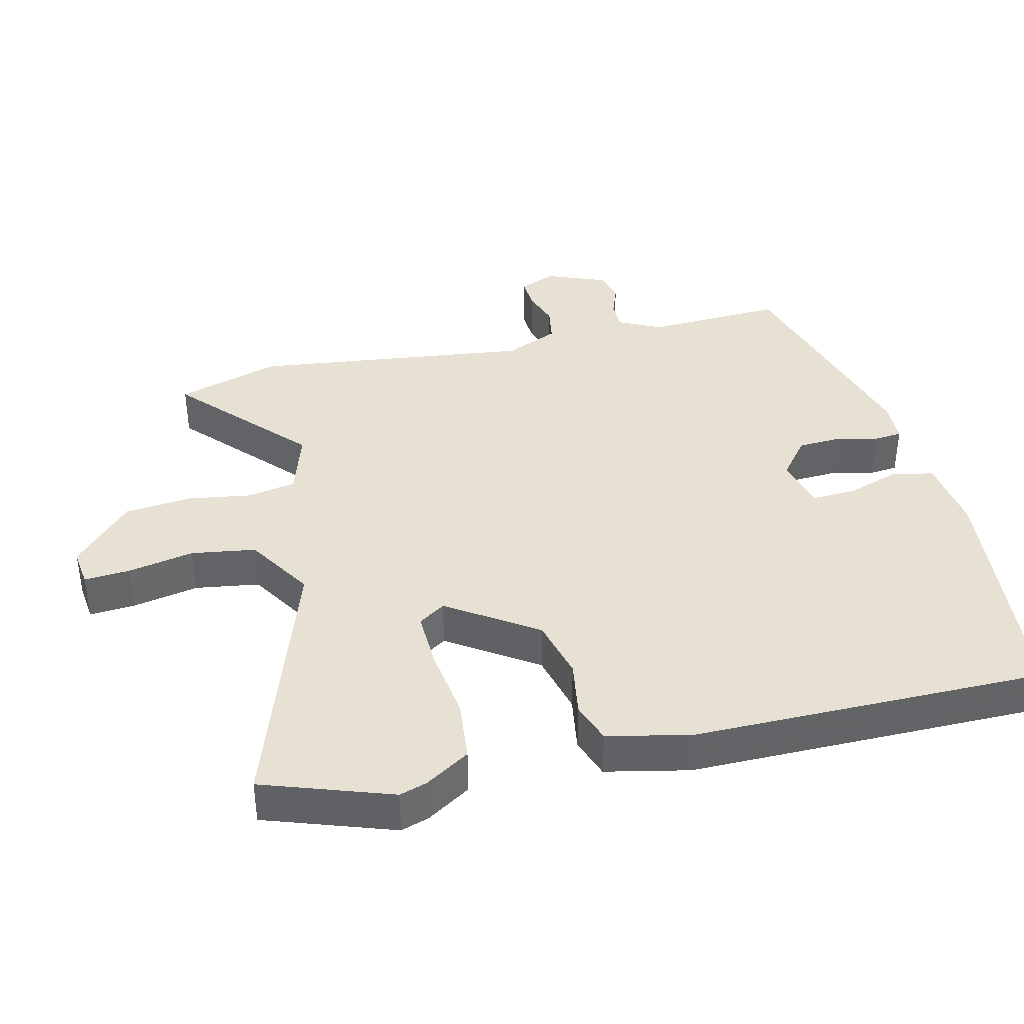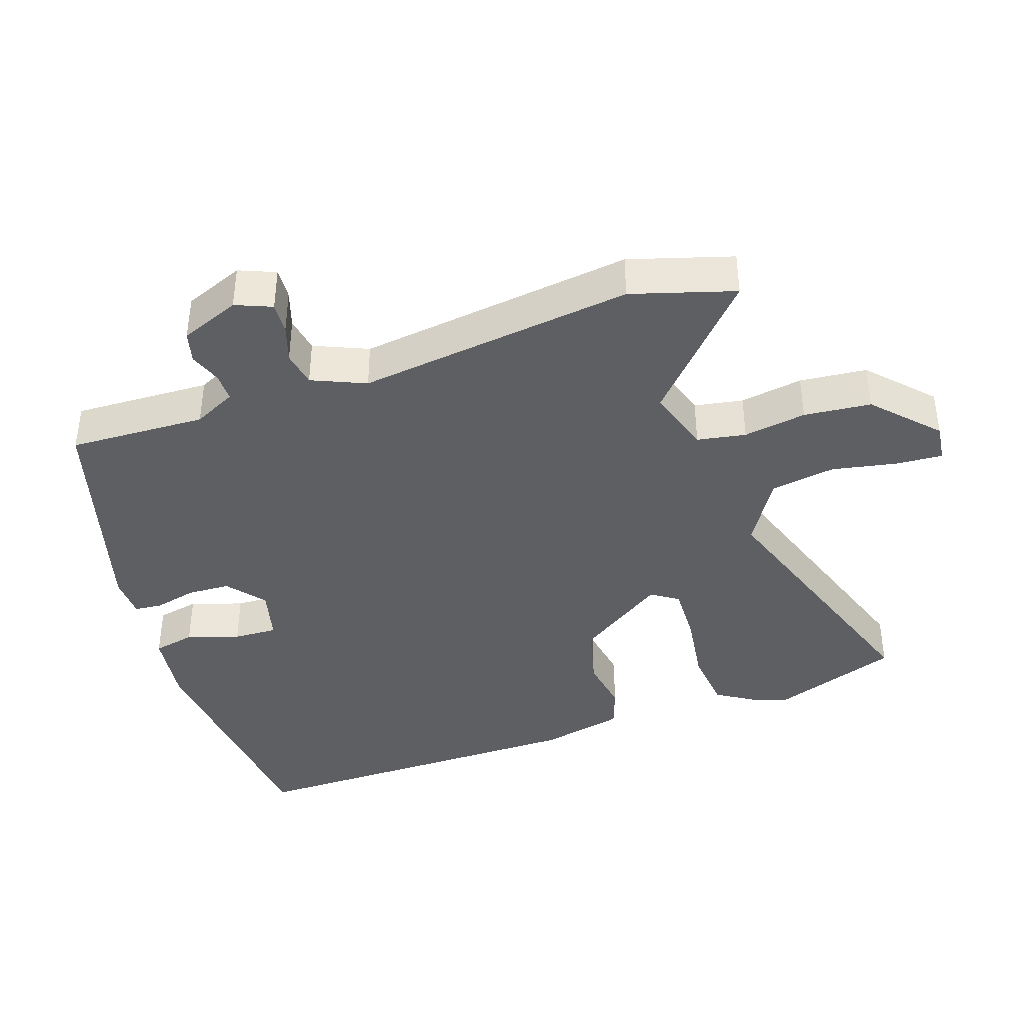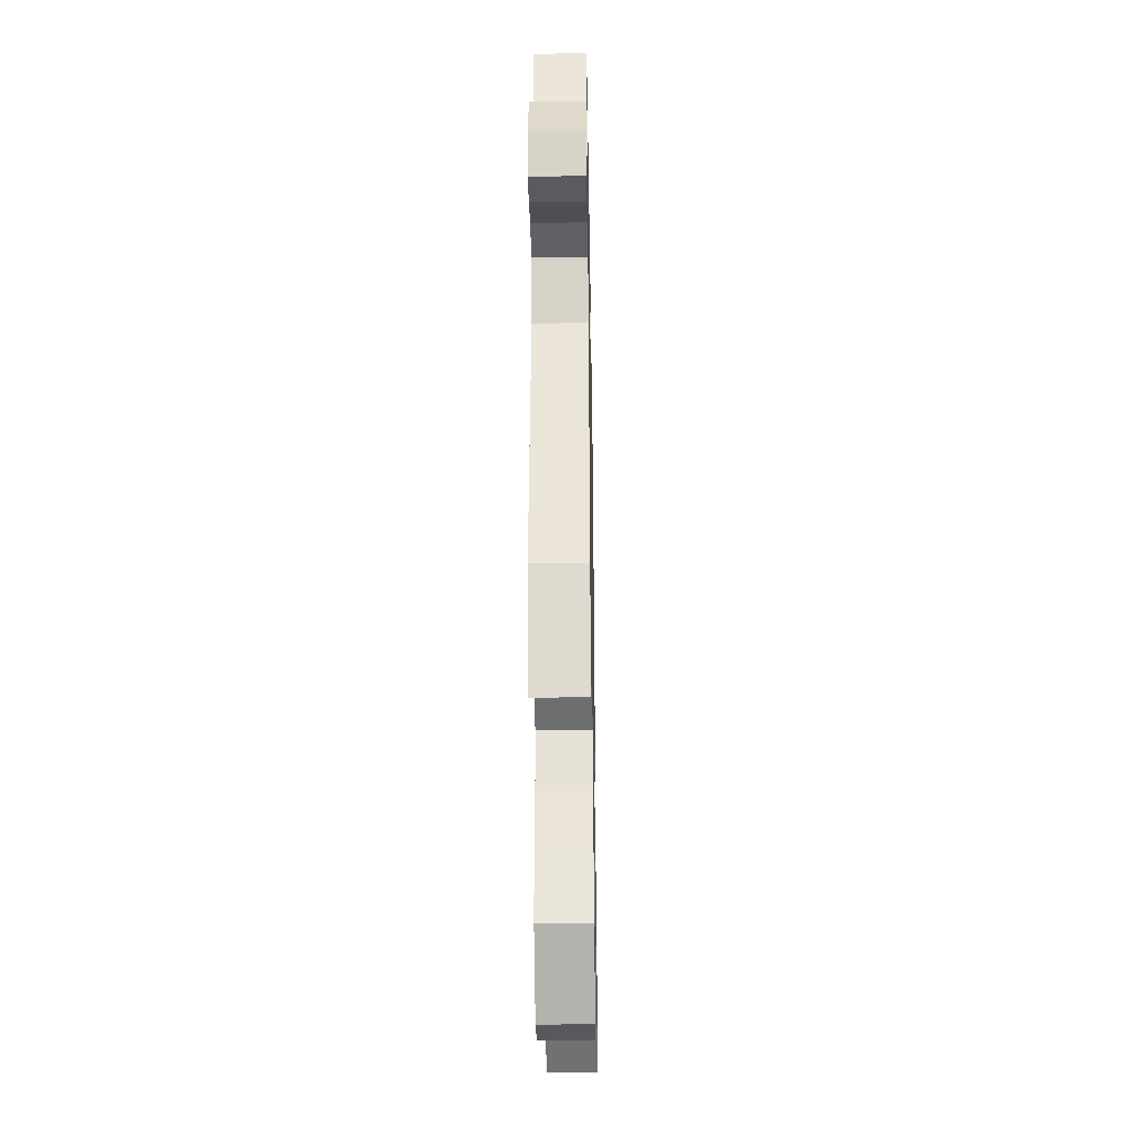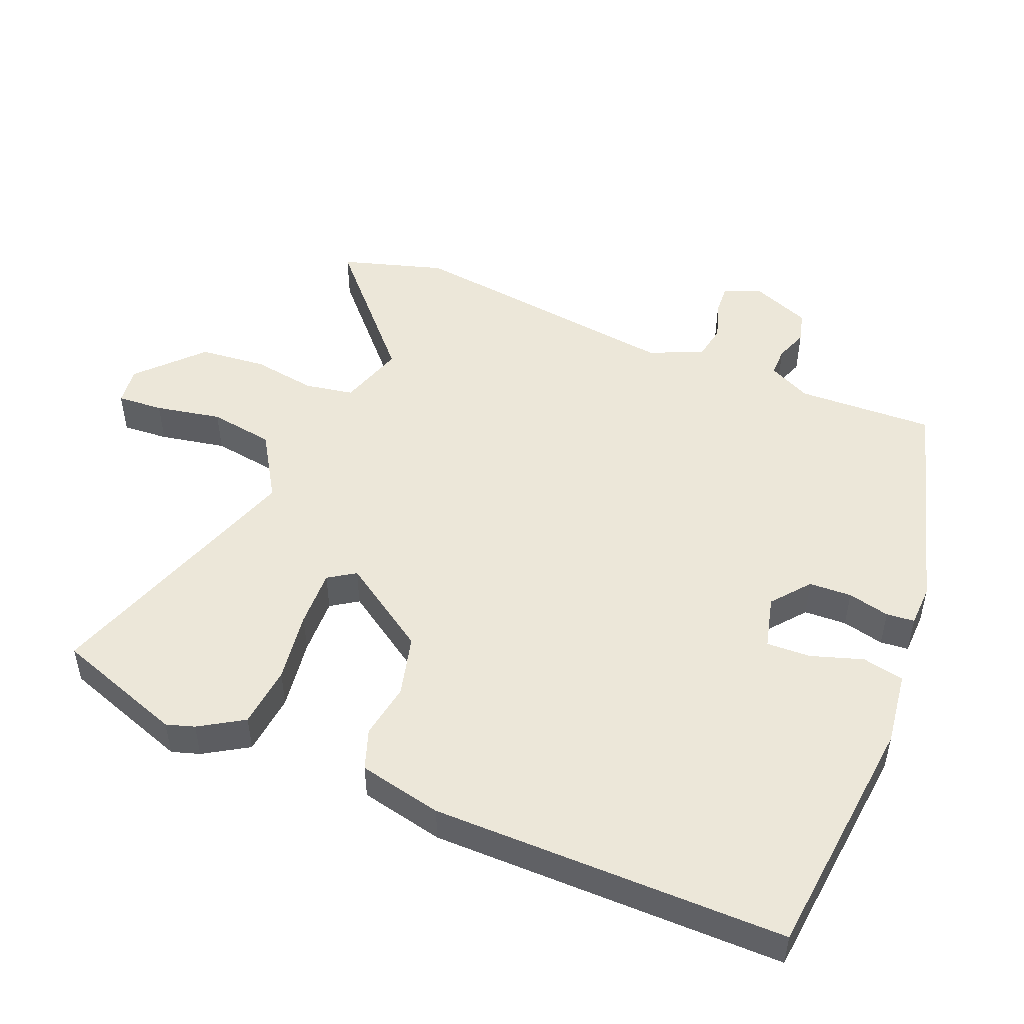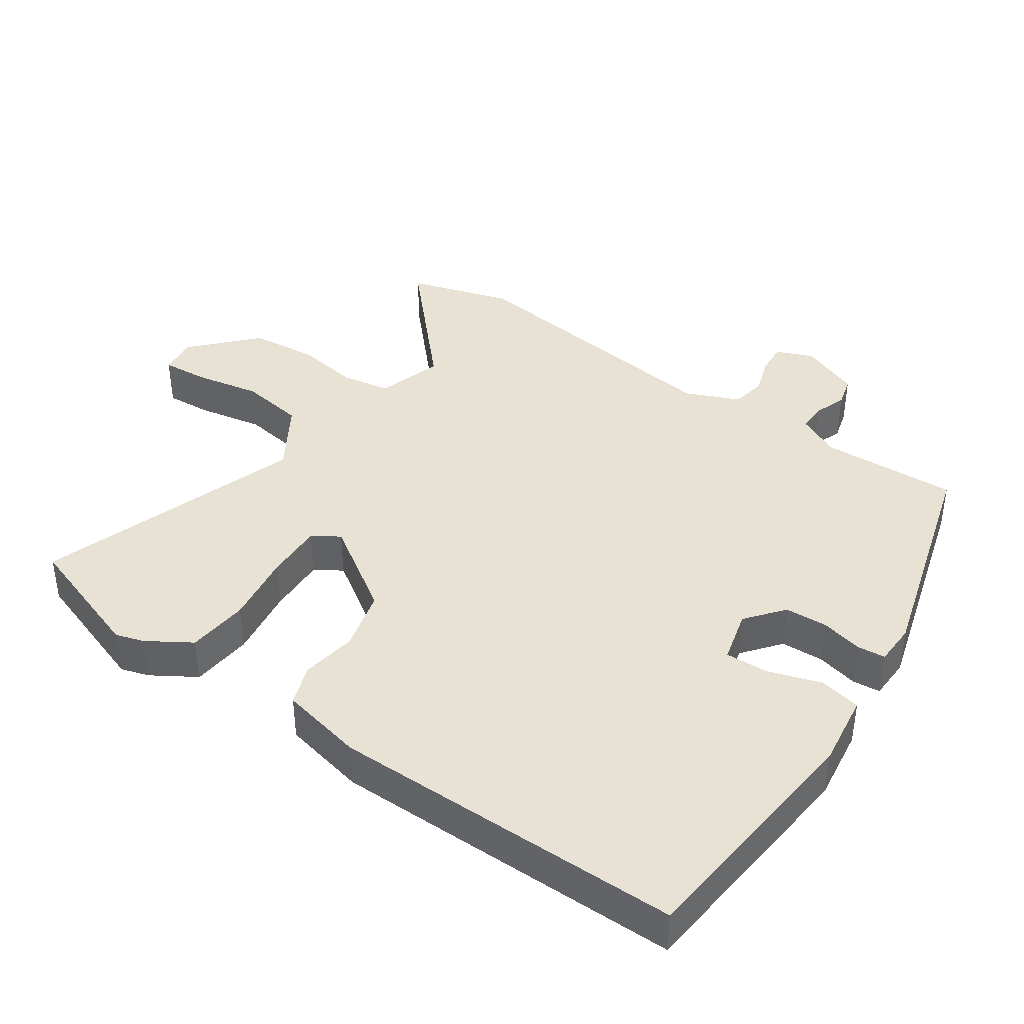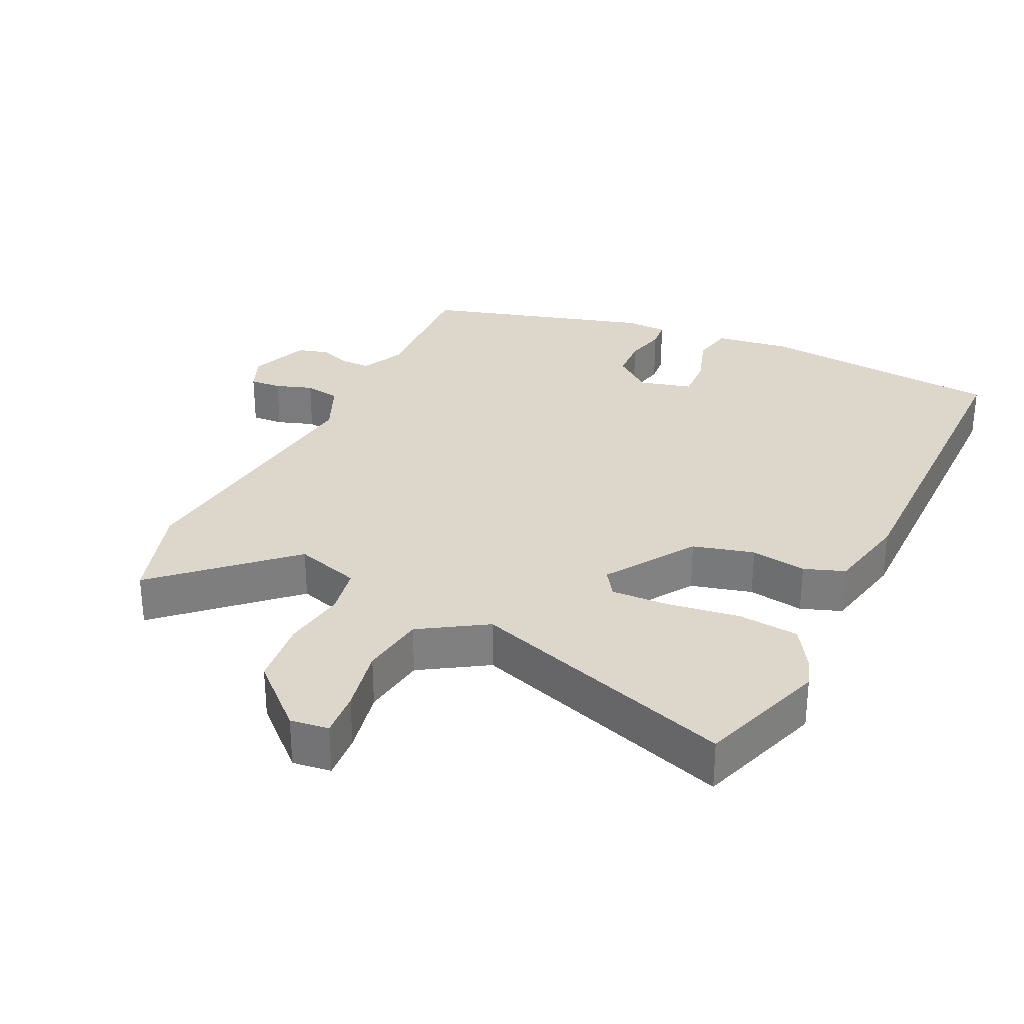
<metadata>
{"format":"obj","ext":"obj","renderer":"f3d","projection":"perspective","resolution":1024,"background":"white","views":[{"elev":39.4,"azim":-103.3,"up":"+Y"},{"elev":-40.4,"azim":109.1,"up":"+Y"},{"elev":-36.7,"azim":91.0,"up":"+Z"},{"elev":49.9,"azim":-67.3,"up":"+Y"},{"elev":40.6,"azim":-55.3,"up":"+Y"},{"elev":30.4,"azim":-154.6,"up":"+Y"}]}
</metadata>
<code>
v 0.473 0.07 0.379
v 0.464 0.07 0.179
v 0.494 0.07 0.117
v 0.536 0.07 0.117
v 0.583 0.07 0.134
v 0.628 0.07 0.122
v 0.662 0.07 0.035
v 0.64 0.07 -0.018
v 0.594 0.07 -0.015
v 0.54 0.07 0.003
v 0.488 0.07 -0.006
v 0.454 0.07 -0.084
v 0.503 0.07 -0.489
v 0.457 0.07 -0.639
v 0.276 0.07 -0.472
v 0.181 0.07 -0.502
v 0.168 0.07 -0.573
v 0.182 0.07 -0.665
v 0.172 0.07 -0.763
v 0.082 0.07 -0.847
v 0.026 0.07 -0.84
v 0.031 0.07 -0.773
v 0.05 0.07 -0.677
v 0.036 0.07 -0.583
v -0.06 0.07 -0.523
v -0.447 0.07 -0.654
v -0.511 0.07 -0.467
v -0.498 0.07 -0.426
v -0.458 0.07 -0.362
v -0.368 0.07 -0.353
v -0.264 0.07 -0.368
v -0.18 0.07 -0.371
v -0.154 0.07 -0.332
v -0.239 0.07 -0.203
v -0.328 0.07 -0.18
v -0.409 0.07 -0.193
v -0.468 0.07 -0.172
v -0.494 0.07 -0.05
v -0.493 0.07 0.465
v -0.133 0.07 0.5
v -0.025 0.07 0.485
v -0.013 0.07 0.424
v -0.038 0.07 0.348
v -0.041 0.07 0.284
v 0.036 0.07 0.264
v 0.091 0.07 0.308
v 0.094 0.07 0.37
v 0.08 0.07 0.431
v 0.084 0.07 0.472
v 0.145 0.07 0.474
v 0.473 0 0.379
v 0.464 0 0.179
v 0.494 0 0.117
v 0.536 0 0.117
v 0.583 0 0.134
v 0.628 0 0.122
v 0.662 0 0.035
v 0.64 0 -0.018
v 0.594 0 -0.015
v 0.54 0 0.003
v 0.488 0 -0.006
v 0.454 0 -0.084
v 0.503 0 -0.489
v 0.457 0 -0.639
v 0.276 0 -0.472
v 0.181 0 -0.502
v 0.168 0 -0.573
v 0.182 0 -0.665
v 0.172 0 -0.763
v 0.082 0 -0.847
v 0.026 0 -0.84
v 0.031 0 -0.773
v 0.05 0 -0.677
v 0.036 0 -0.583
v -0.06 0 -0.523
v -0.447 0 -0.654
v -0.511 0 -0.467
v -0.498 0 -0.426
v -0.458 0 -0.362
v -0.368 0 -0.353
v -0.264 0 -0.368
v -0.18 0 -0.371
v -0.154 0 -0.332
v -0.239 0 -0.203
v -0.328 0 -0.18
v -0.409 0 -0.193
v -0.468 0 -0.172
v -0.494 0 -0.05
v -0.493 0 0.465
v -0.133 0 0.5
v -0.025 0 0.485
v -0.013 0 0.424
v -0.038 0 0.348
v -0.041 0 0.284
v 0.036 0 0.264
v 0.091 0 0.308
v 0.094 0 0.37
v 0.08 0 0.431
v 0.084 0 0.472
v 0.145 0 0.474
f 50 1 2
f 49 50 2
f 48 49 2
f 47 48 2
f 46 47 2 3
f 45 46 3
f 44 45 3
f 41 42 43
f 40 41 43
f 39 40 43
f 38 39 43
f 37 38 43
f 36 37 43
f 35 36 43
f 34 35 43 44
f 33 34 44 3
f 29 30 31
f 28 29 31
f 27 28 31
f 26 27 31
f 25 26 31
f 24 25 31 32
f 21 22 23
f 20 21 23
f 19 20 23
f 18 19 23
f 17 18 23
f 16 17 23 24
f 12 13 14 15
f 11 12 15 16
f 8 9 10
f 7 8 10
f 6 7 10
f 5 6 10
f 4 5 10
f 4 10 11
f 24 32 33
f 16 24 33
f 11 16 33
f 4 11 33
f 3 4 33
f 52 51 100
f 52 100 99
f 52 99 98
f 52 98 97
f 53 52 97 96
f 53 96 95
f 53 95 94
f 93 92 91
f 93 91 90
f 93 90 89
f 93 89 88
f 93 88 87
f 93 87 86
f 93 86 85
f 94 93 85 84
f 53 94 84 83
f 81 80 79
f 81 79 78
f 81 78 77
f 81 77 76
f 81 76 75
f 82 81 75 74
f 73 72 71
f 73 71 70
f 73 70 69
f 73 69 68
f 73 68 67
f 74 73 67 66
f 65 64 63 62
f 66 65 62 61
f 60 59 58
f 60 58 57
f 60 57 56
f 60 56 55
f 60 55 54
f 61 60 54
f 83 82 74
f 83 74 66
f 83 66 61
f 83 61 54
f 83 54 53
f 1 51 52 2
f 2 52 53 3
f 3 53 54 4
f 4 54 55 5
f 5 55 56 6
f 6 56 57 7
f 7 57 58 8
f 8 58 59 9
f 9 59 60 10
f 10 60 61 11
f 11 61 62 12
f 12 62 63 13
f 13 63 64 14
f 14 64 65 15
f 15 65 66 16
f 16 66 67 17
f 17 67 68 18
f 18 68 69 19
f 19 69 70 20
f 20 70 71 21
f 21 71 72 22
f 22 72 73 23
f 23 73 74 24
f 24 74 75 25
f 25 75 76 26
f 26 76 77 27
f 27 77 78 28
f 28 78 79 29
f 29 79 80 30
f 30 80 81 31
f 31 81 82 32
f 32 82 83 33
f 33 83 84 34
f 34 84 85 35
f 35 85 86 36
f 36 86 87 37
f 37 87 88 38
f 38 88 89 39
f 39 89 90 40
f 40 90 91 41
f 41 91 92 42
f 42 92 93 43
f 43 93 94 44
f 44 94 95 45
f 45 95 96 46
f 46 96 97 47
f 47 97 98 48
f 48 98 99 49
f 49 99 100 50
f 50 100 51 1

</code>
